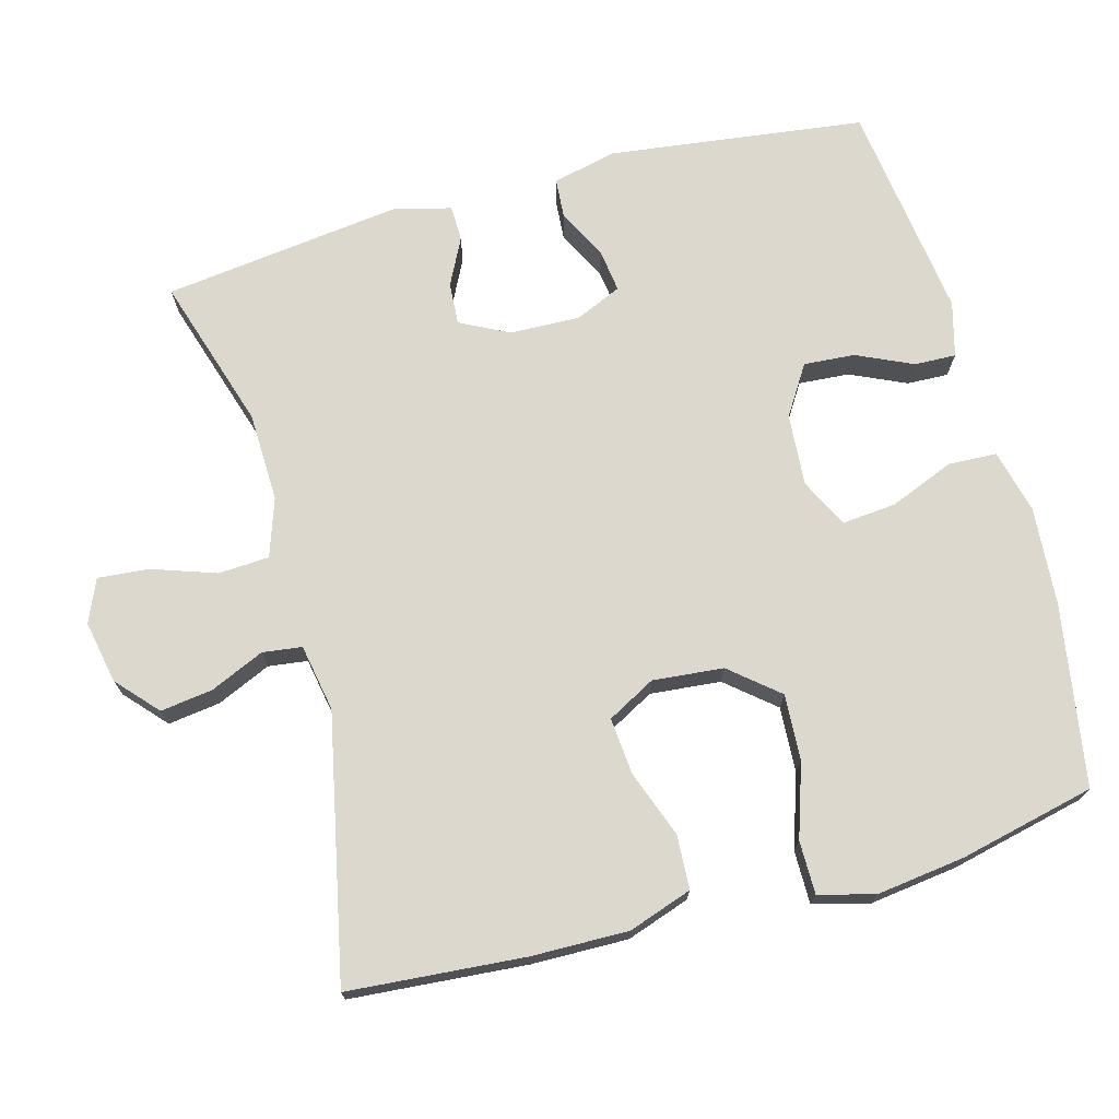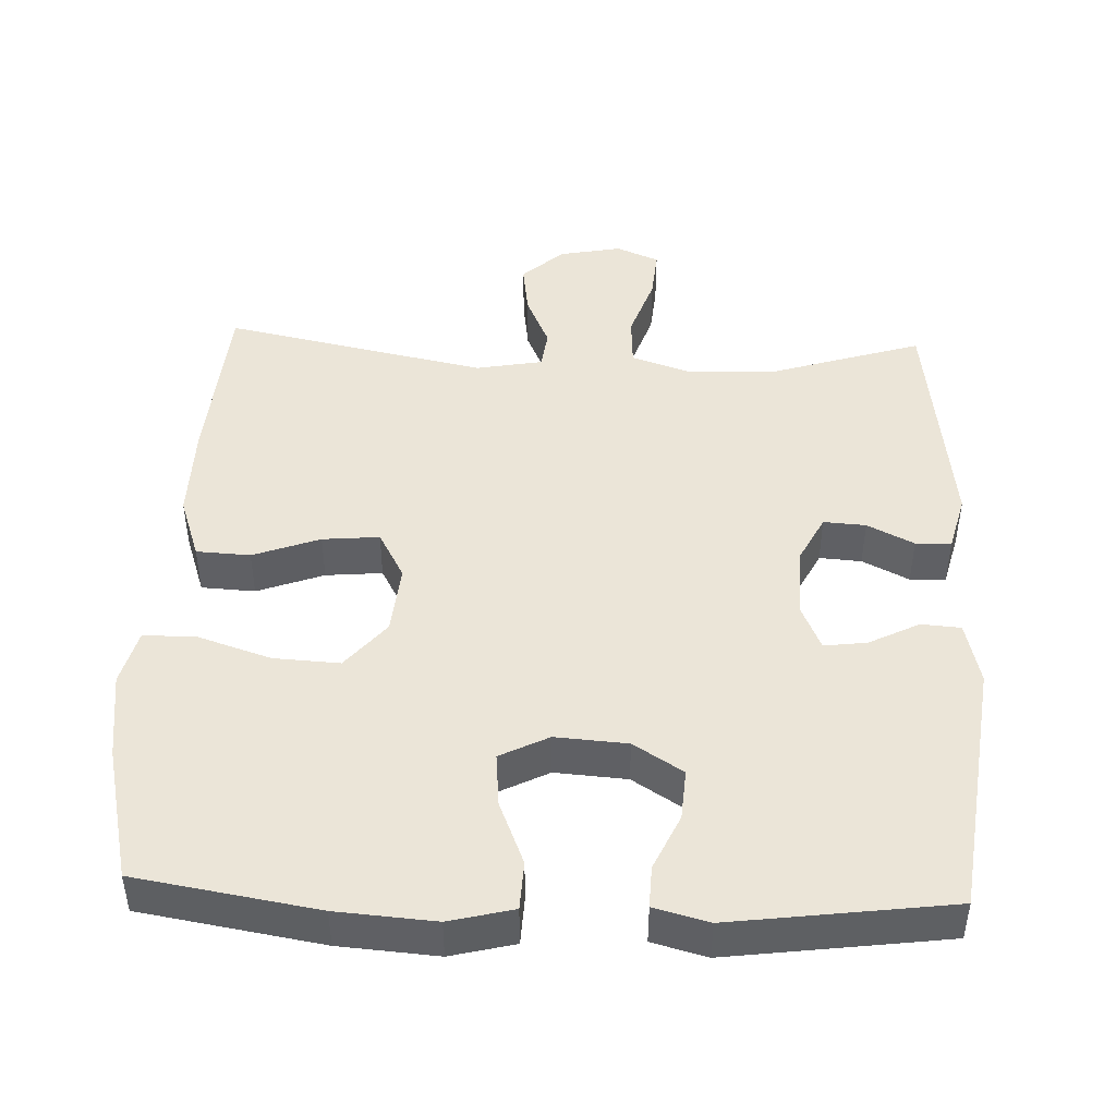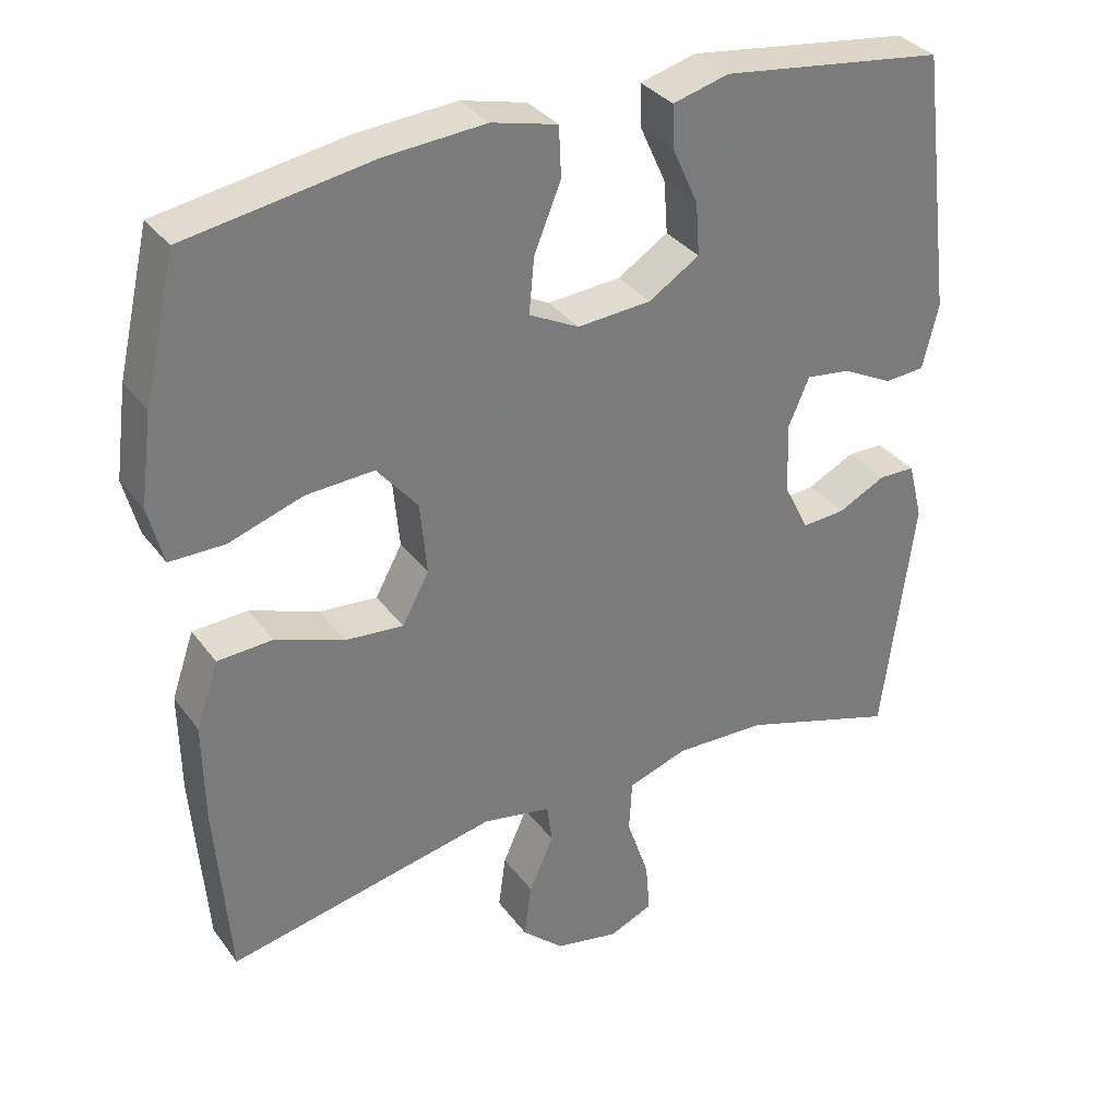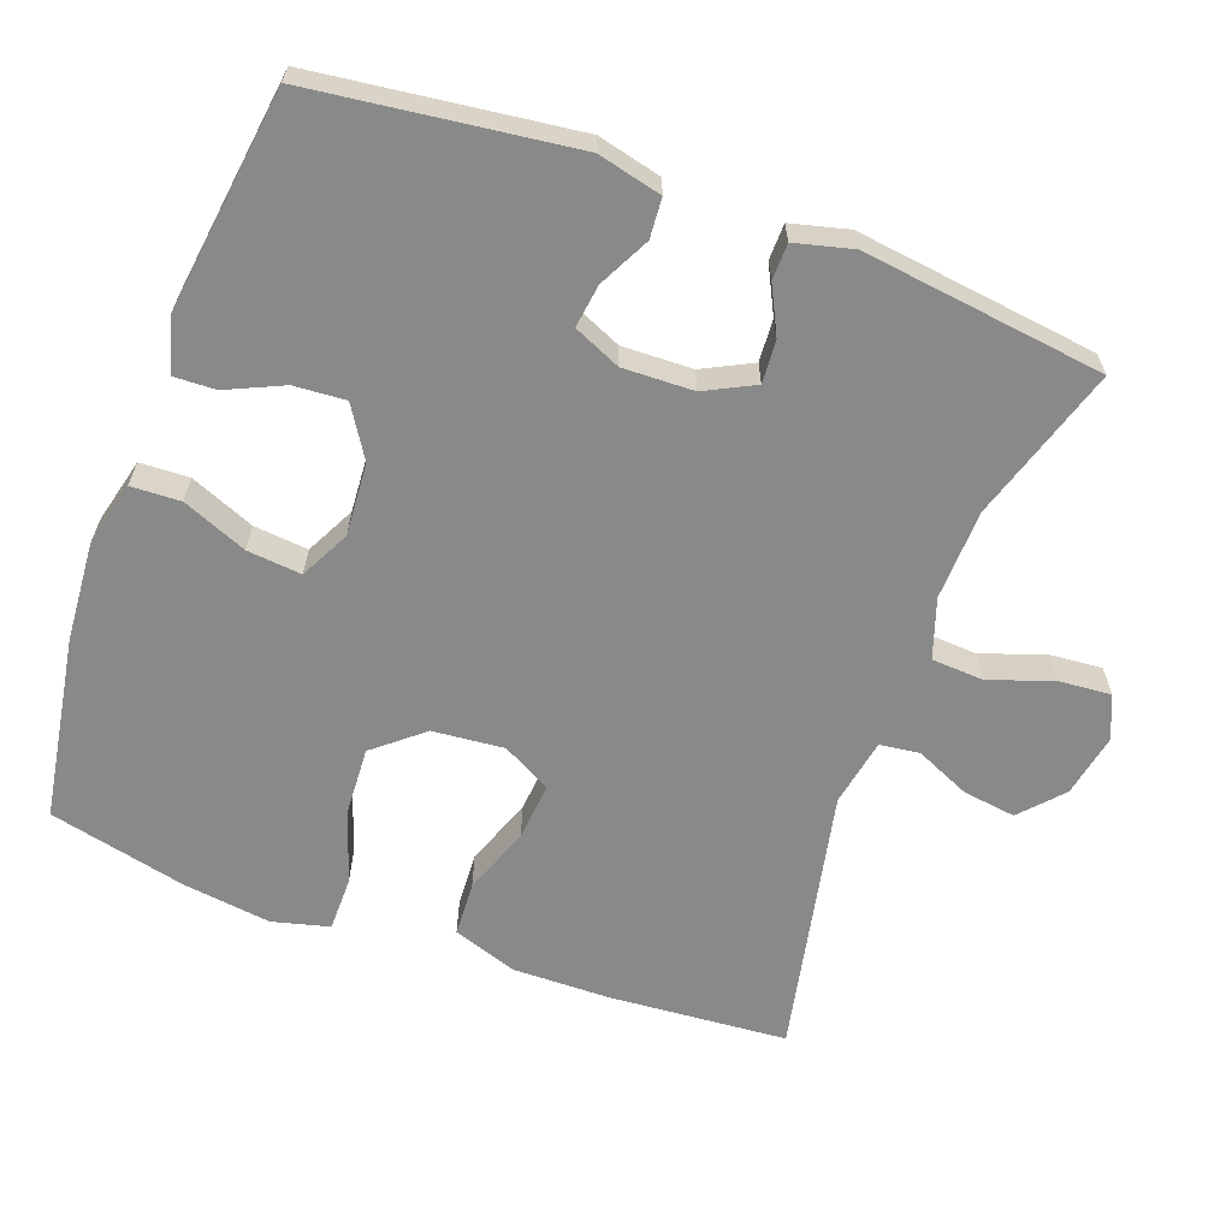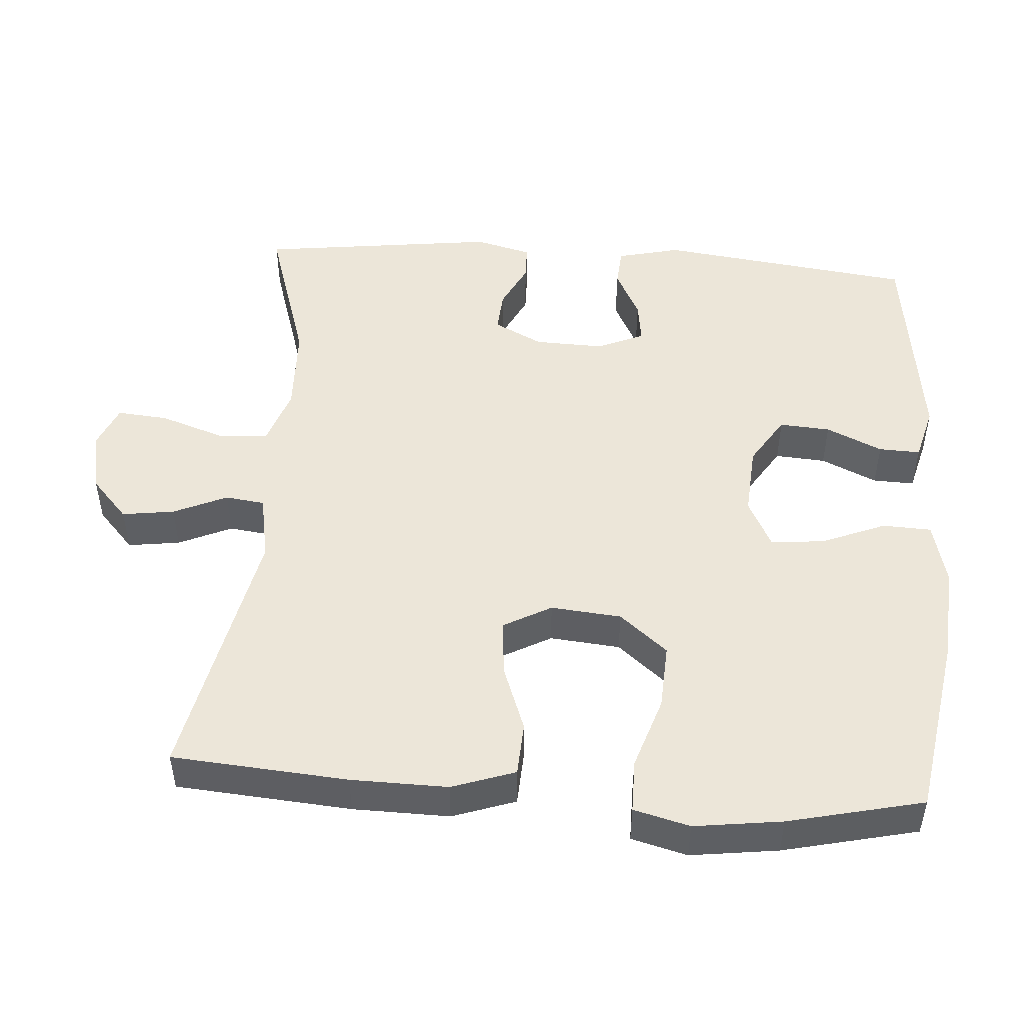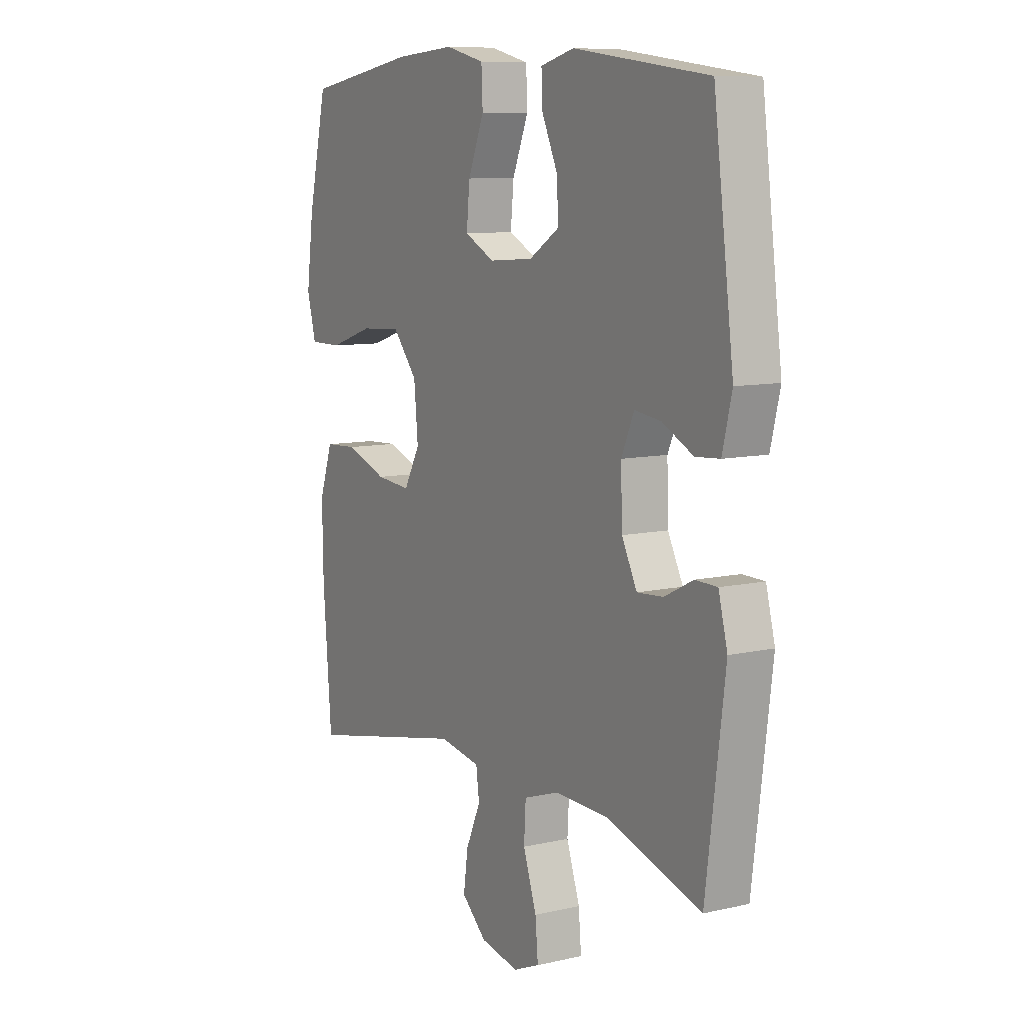
<metadata>
{"format":"obj","ext":"obj","renderer":"f3d","projection":"perspective","resolution":1024,"background":"white","views":[{"elev":72.2,"azim":-105.2,"up":"+Y"},{"elev":45.7,"azim":2.3,"up":"+Y"},{"elev":33.5,"azim":-30.8,"up":"+Z"},{"elev":-63.2,"azim":69.8,"up":"+Y"},{"elev":49.0,"azim":-85.9,"up":"+Y"},{"elev":9.2,"azim":58.9,"up":"+Z"}]}
</metadata>
<code>
v 0.5 0.07 0.5
v 0.545 0.07 0.147
v 0.524 0.07 0.06
v 0.47 0.07 0.056
v 0.401 0.07 0.091
v 0.342 0.07 0.099
v 0.314 0.07 0.035
v 0.317 0.07 -0.061
v 0.351 0.07 -0.128
v 0.409 0.07 -0.124
v 0.473 0.07 -0.092
v 0.522 0.07 -0.093
v 0.542 0.07 -0.171
v 0.5 0.07 -0.5
v 0.29 0.07 -0.434
v 0.167 0.07 -0.43
v 0.087 0.07 -0.457
v 0.083 0.07 -0.527
v 0.113 0.07 -0.615
v 0.119 0.07 -0.685
v 0.06 0.07 -0.71
v -0.026 0.07 -0.693
v -0.082 0.07 -0.642
v -0.072 0.07 -0.57
v -0.039 0.07 -0.496
v -0.046 0.07 -0.442
v -0.138 0.07 -0.425
v -0.5 0.07 -0.5
v -0.519 0.07 -0.258
v -0.521 0.07 -0.125
v -0.491 0.07 -0.038
v -0.417 0.07 -0.034
v -0.325 0.07 -0.068
v -0.247 0.07 -0.075
v -0.211 0.07 -0.009
v -0.22 0.07 0.088
v -0.275 0.07 0.154
v -0.366 0.07 0.149
v -0.466 0.07 0.116
v -0.539 0.07 0.116
v -0.559 0.07 0.193
v -0.543 0.07 0.314
v -0.5 0.07 0.5
v -0.251 0.07 0.541
v -0.116 0.07 0.551
v -0.028 0.07 0.529
v -0.025 0.07 0.462
v -0.061 0.07 0.374
v -0.068 0.07 0.3
v -0.001 0.07 0.266
v 0.098 0.07 0.273
v 0.166 0.07 0.316
v 0.161 0.07 0.386
v 0.126 0.07 0.463
v 0.124 0.07 0.52
v 0.199 0.07 0.54
v 0.5 0 0.5
v 0.545 0 0.147
v 0.524 0 0.06
v 0.47 0 0.056
v 0.401 0 0.091
v 0.342 0 0.099
v 0.314 0 0.035
v 0.317 0 -0.061
v 0.351 0 -0.128
v 0.409 0 -0.124
v 0.473 0 -0.092
v 0.522 0 -0.093
v 0.542 0 -0.171
v 0.5 0 -0.5
v 0.29 0 -0.434
v 0.167 0 -0.43
v 0.087 0 -0.457
v 0.083 0 -0.527
v 0.113 0 -0.615
v 0.119 0 -0.685
v 0.06 0 -0.71
v -0.026 0 -0.693
v -0.082 0 -0.642
v -0.072 0 -0.57
v -0.039 0 -0.496
v -0.046 0 -0.442
v -0.138 0 -0.425
v -0.5 0 -0.5
v -0.519 0 -0.258
v -0.521 0 -0.125
v -0.491 0 -0.038
v -0.417 0 -0.034
v -0.325 0 -0.068
v -0.247 0 -0.075
v -0.211 0 -0.009
v -0.22 0 0.088
v -0.275 0 0.154
v -0.366 0 0.149
v -0.466 0 0.116
v -0.539 0 0.116
v -0.559 0 0.193
v -0.543 0 0.314
v -0.5 0 0.5
v -0.251 0 0.541
v -0.116 0 0.551
v -0.028 0 0.529
v -0.025 0 0.462
v -0.061 0 0.374
v -0.068 0 0.3
v -0.001 0 0.266
v 0.098 0 0.273
v 0.166 0 0.316
v 0.161 0 0.386
v 0.126 0 0.463
v 0.124 0 0.52
v 0.199 0 0.54
f 3 4 5
f 2 3 5
f 1 2 5
f 56 1 5
f 55 56 5
f 54 55 5
f 53 54 5
f 52 53 5 6
f 51 52 6 7
f 50 51 7 8
f 49 50 8 9
f 46 47 48
f 45 46 48
f 44 45 48
f 43 44 48
f 42 43 48
f 41 42 48
f 40 41 48
f 39 40 48
f 38 39 48
f 37 38 48 49
f 36 37 49 9
f 31 32 33
f 30 31 33
f 29 30 33
f 28 29 33
f 27 28 33
f 26 27 33 34
f 23 24 25
f 22 23 25
f 21 22 25
f 20 21 25
f 19 20 25
f 18 19 25
f 17 18 25 26
f 26 34 35
f 17 26 35
f 16 17 35
f 13 14 15
f 12 13 15
f 11 12 15
f 10 11 15
f 9 10 15 16
f 9 16 35 36
f 61 60 59
f 61 59 58
f 61 58 57
f 61 57 112
f 61 112 111
f 61 111 110
f 61 110 109
f 62 61 109 108
f 63 62 108 107
f 64 63 107 106
f 65 64 106 105
f 104 103 102
f 104 102 101
f 104 101 100
f 104 100 99
f 104 99 98
f 104 98 97
f 104 97 96
f 104 96 95
f 104 95 94
f 105 104 94 93
f 65 105 93 92
f 89 88 87
f 89 87 86
f 89 86 85
f 89 85 84
f 89 84 83
f 90 89 83 82
f 81 80 79
f 81 79 78
f 81 78 77
f 81 77 76
f 81 76 75
f 81 75 74
f 82 81 74 73
f 91 90 82
f 91 82 73
f 91 73 72
f 71 70 69
f 71 69 68
f 71 68 67
f 71 67 66
f 72 71 66 65
f 92 91 72 65
f 1 57 58 2
f 2 58 59 3
f 3 59 60 4
f 4 60 61 5
f 5 61 62 6
f 6 62 63 7
f 7 63 64 8
f 8 64 65 9
f 9 65 66 10
f 10 66 67 11
f 11 67 68 12
f 12 68 69 13
f 13 69 70 14
f 14 70 71 15
f 15 71 72 16
f 16 72 73 17
f 17 73 74 18
f 18 74 75 19
f 19 75 76 20
f 20 76 77 21
f 21 77 78 22
f 22 78 79 23
f 23 79 80 24
f 24 80 81 25
f 25 81 82 26
f 26 82 83 27
f 27 83 84 28
f 28 84 85 29
f 29 85 86 30
f 30 86 87 31
f 31 87 88 32
f 32 88 89 33
f 33 89 90 34
f 34 90 91 35
f 35 91 92 36
f 36 92 93 37
f 37 93 94 38
f 38 94 95 39
f 39 95 96 40
f 40 96 97 41
f 41 97 98 42
f 42 98 99 43
f 43 99 100 44
f 44 100 101 45
f 45 101 102 46
f 46 102 103 47
f 47 103 104 48
f 48 104 105 49
f 49 105 106 50
f 50 106 107 51
f 51 107 108 52
f 52 108 109 53
f 53 109 110 54
f 54 110 111 55
f 55 111 112 56
f 56 112 57 1

</code>
